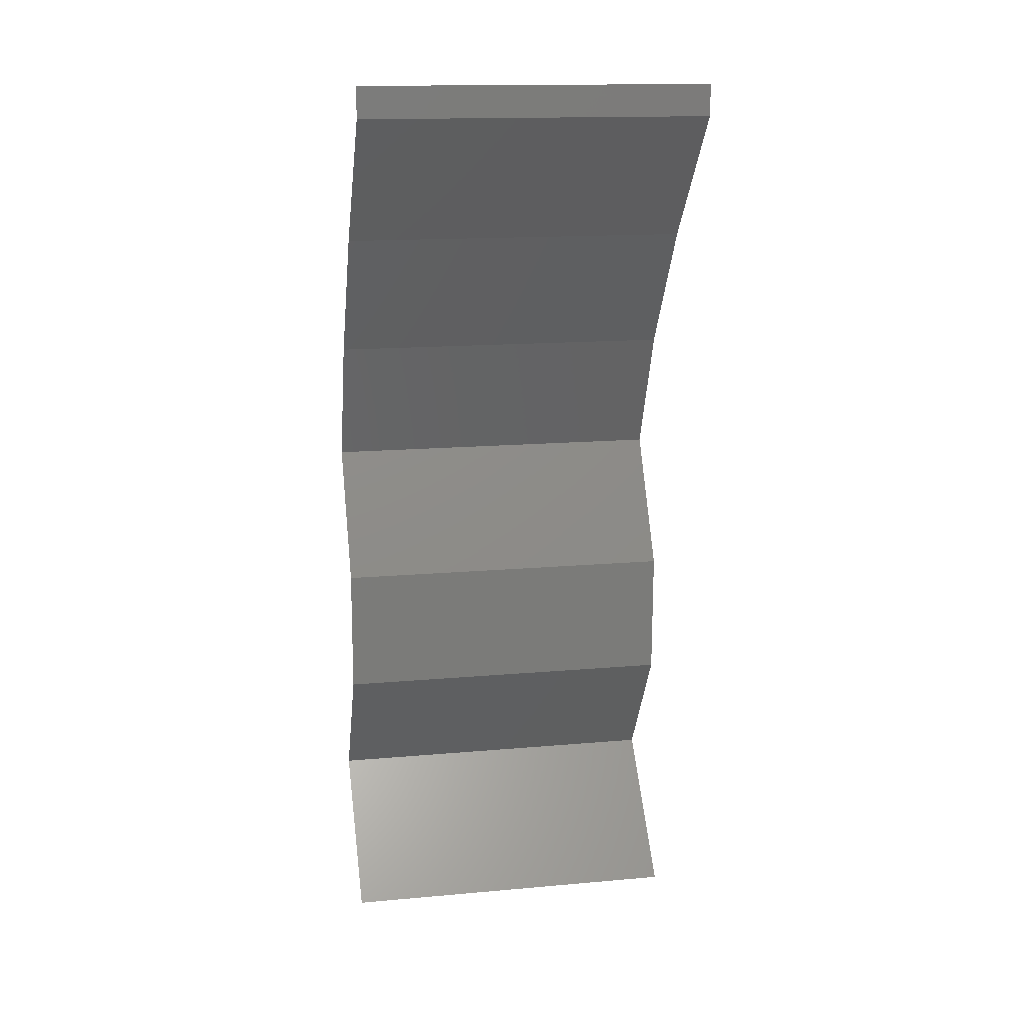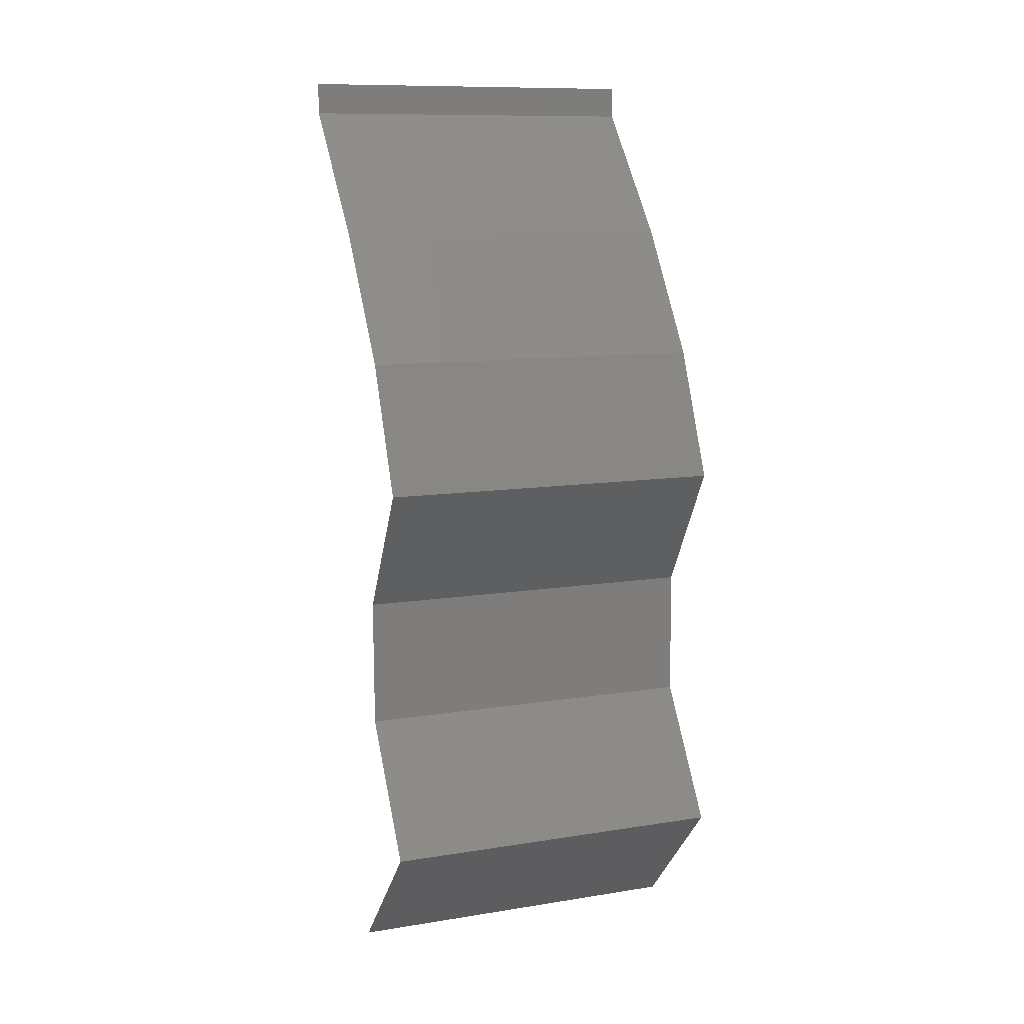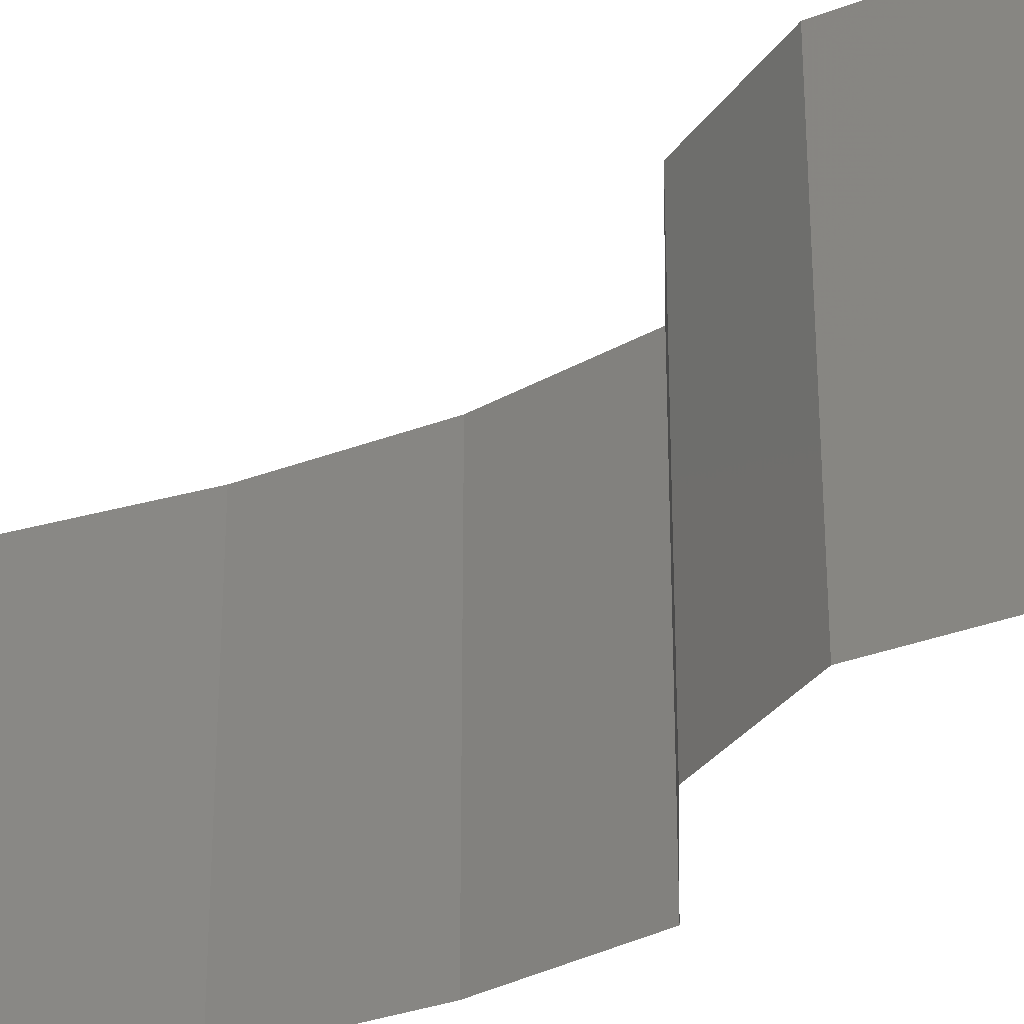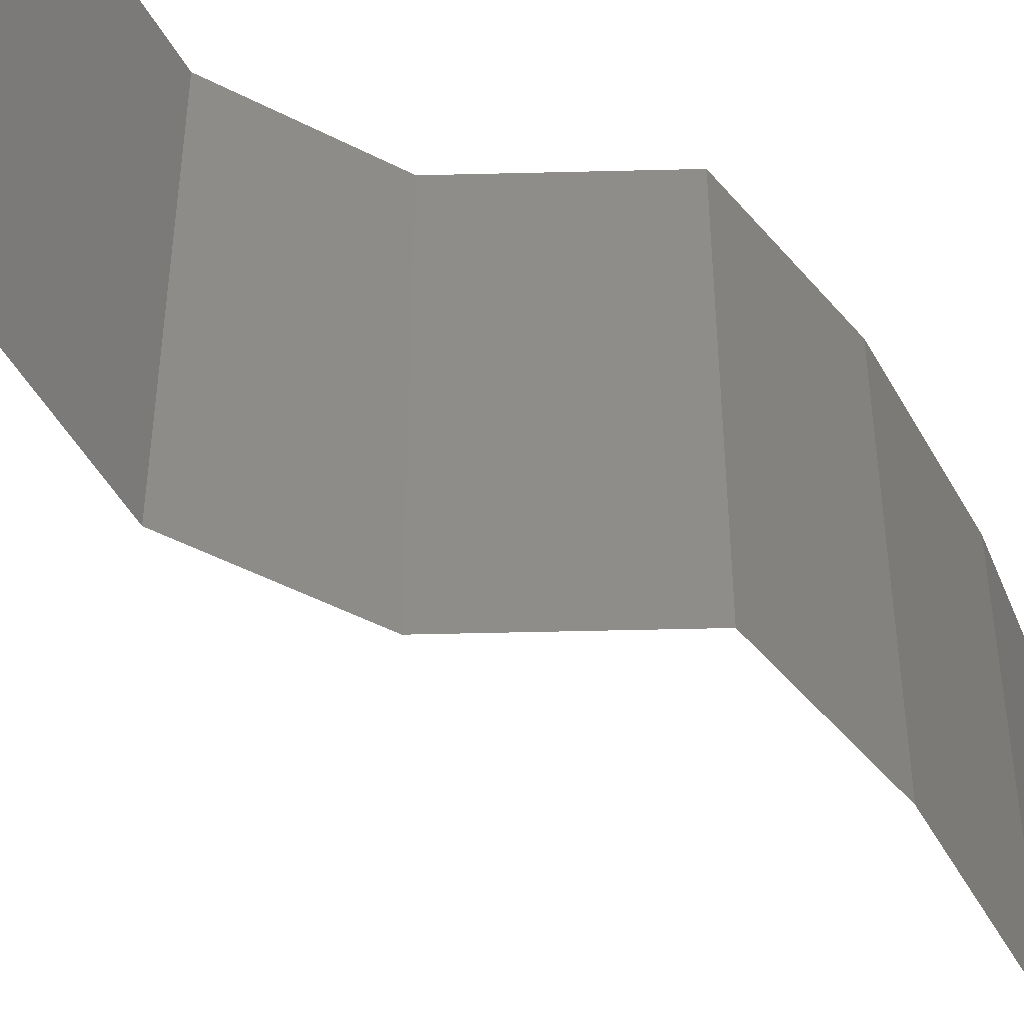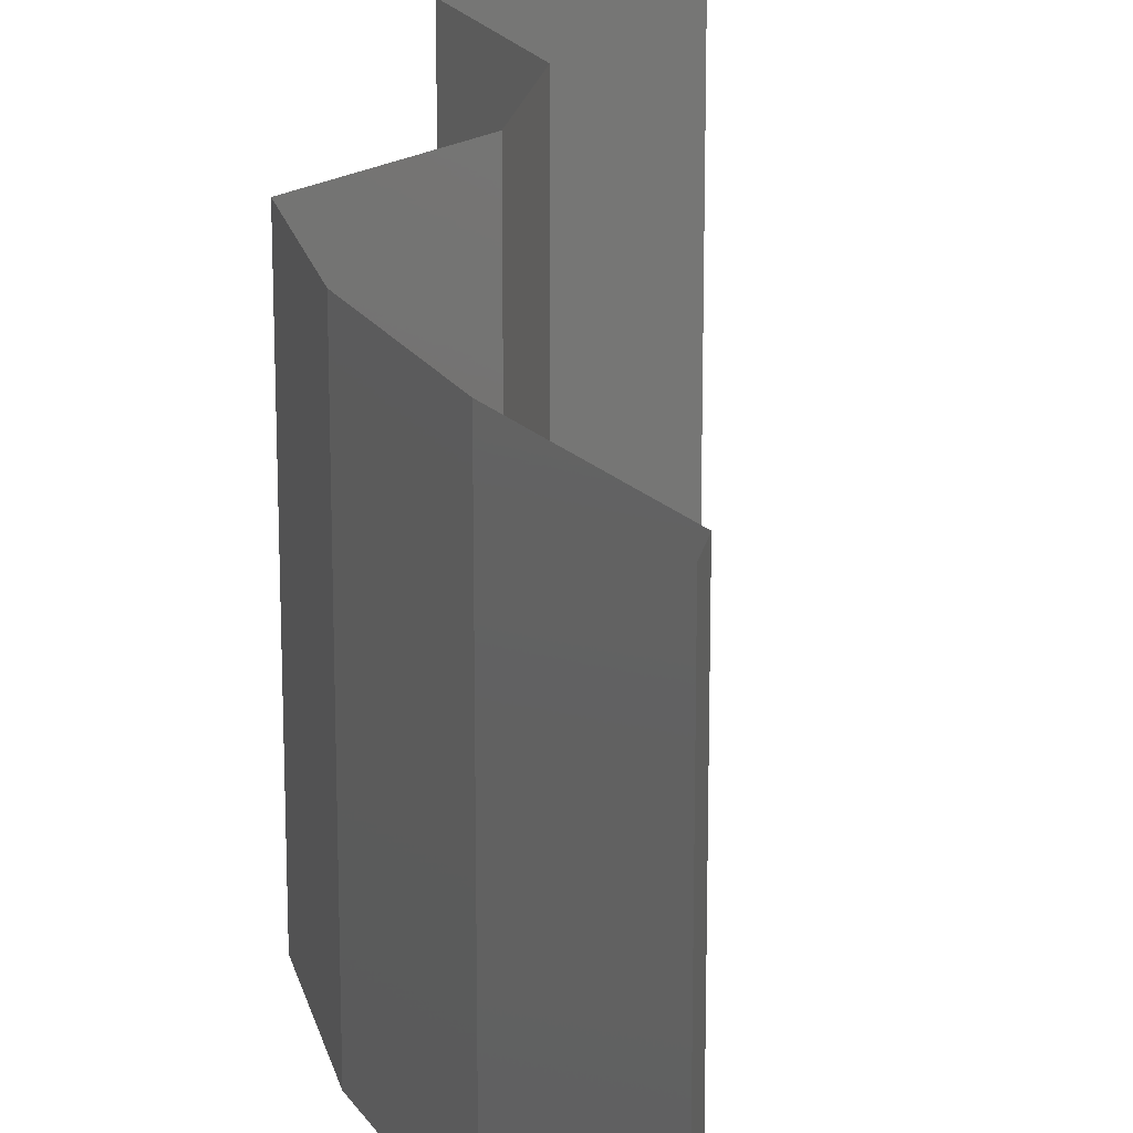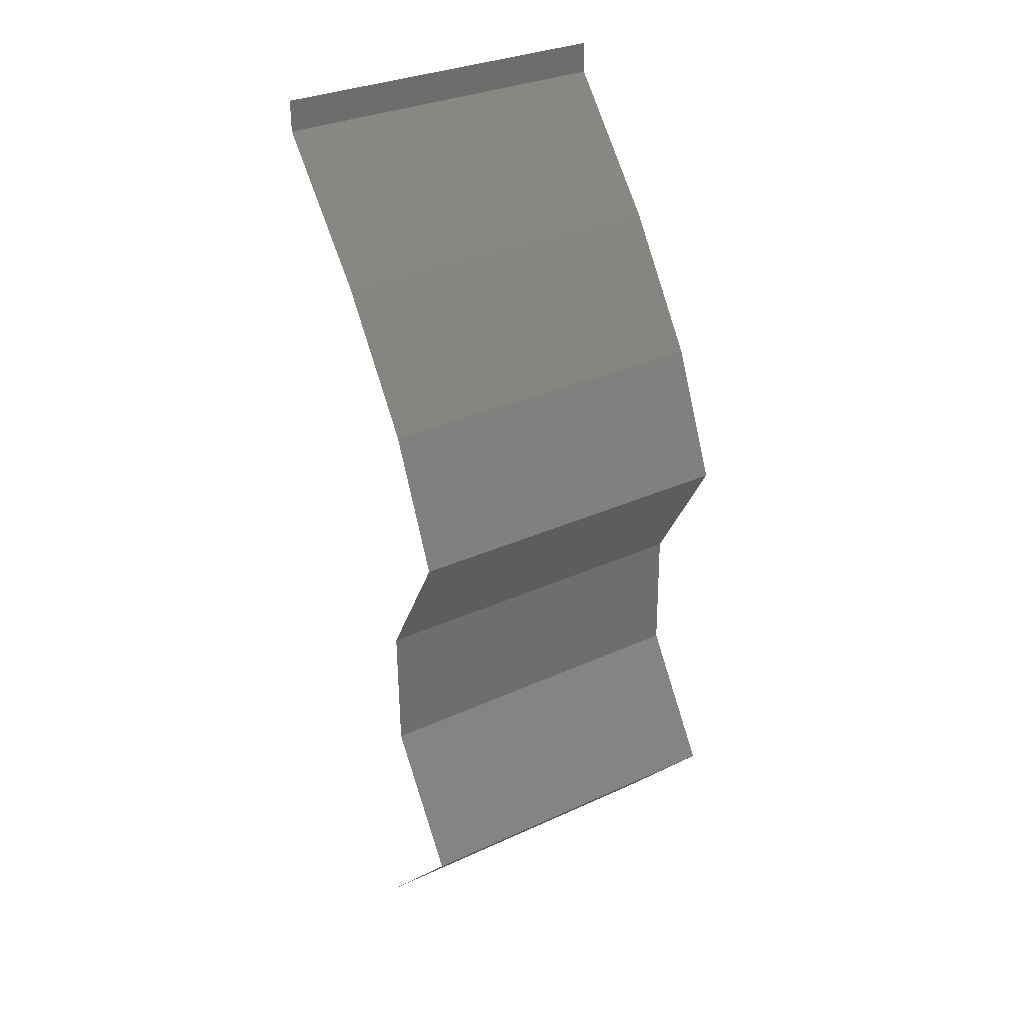
<metadata>
{"format":"stl","ext":"stl","renderer":"f3d","projection":"perspective","resolution":1024,"background":"white","views":[{"elev":15.1,"azim":-100.8,"up":"+Y"},{"elev":10.9,"azim":68.3,"up":"+Y"},{"elev":-31.3,"azim":-28.0,"up":"+Z"},{"elev":-50.0,"azim":61.4,"up":"+Z"},{"elev":20.0,"azim":-169.7,"up":"+Z"},{"elev":31.3,"azim":56.9,"up":"+Y"}]}
</metadata>
<code>
# stl→obj: 41 verts, 60 faces
v 0.04 0.05823 0
v 0.04 0.06 0
v 0.04 0.06 0.01
v 0.04 0.05823 0.01
v 0.04 0.06 0.02
v 0.04 0.05823 0.02
v 0.04305 0.05459 0.015
v 0.04611 0.05095 0
v 0.04305 0.05459 0.005
v 0.04611 0.05095 0.01
v 0.04611 0.05095 0.02
v 0.0509 0.04367 0
v 0.0485 0.04731 0.005
v 0.0509 0.04367 0.01
v 0.0485 0.04731 0.015
v 0.0509 0.04367 0.02
v 0.05244 0.04003 0.015
v 0.05399 0.03639 0
v 0.05244 0.04003 0.005
v 0.05399 0.03639 0.01
v 0.05399 0.03639 0.02
v 0.04976 0.02911 0
v 0.05187 0.03275 0.005
v 0.04976 0.02911 0.01
v 0.05187 0.03275 0.015
v 0.04976 0.02911 0.02
v 0.04987 0.02184 0.01
v 0.04982 0.02547 0.005
v 0.04982 0.02547 0.015
v 0.04987 0.02184 0.02
v 0.04987 0.02184 0
v 0.05221 0.0182 0.015
v 0.05454 0.01456 0
v 0.05221 0.0182 0.005
v 0.05454 0.01456 0.01
v 0.05454 0.01456 0.02
v 0.05116 0.01092 0.015
v 0.04779 0.007279 0
v 0.05116 0.01092 0.005
v 0.04779 0.007279 0.01
v 0.04779 0.007279 0.02
f 1 2 3
f 4 5 6
f 3 5 4
f 1 3 4
f 6 7 4
f 8 9 10
f 4 9 1
f 10 7 11
f 10 9 4
f 4 7 10
f 11 7 6
f 1 9 8
f 12 13 14
f 11 15 10
f 14 15 16
f 10 13 8
f 10 15 14
f 8 13 12
f 14 13 10
f 16 15 11
f 16 17 14
f 18 19 20
f 14 19 12
f 20 17 21
f 20 19 14
f 14 17 20
f 12 19 18
f 21 17 16
f 22 23 24
f 21 25 20
f 24 25 26
f 20 23 18
f 26 25 21
f 18 23 22
f 24 23 20
f 20 25 24
f 27 28 24
f 24 29 27
f 30 29 26
f 22 28 31
f 24 28 22
f 26 29 24
f 31 28 27
f 27 29 30
f 30 32 27
f 33 34 35
f 27 34 31
f 35 32 36
f 36 32 30
f 35 34 27
f 27 32 35
f 31 34 33
f 36 37 35
f 38 39 40
f 35 39 33
f 40 37 41
f 33 39 38
f 41 37 36
f 40 39 35
f 35 37 40

</code>
